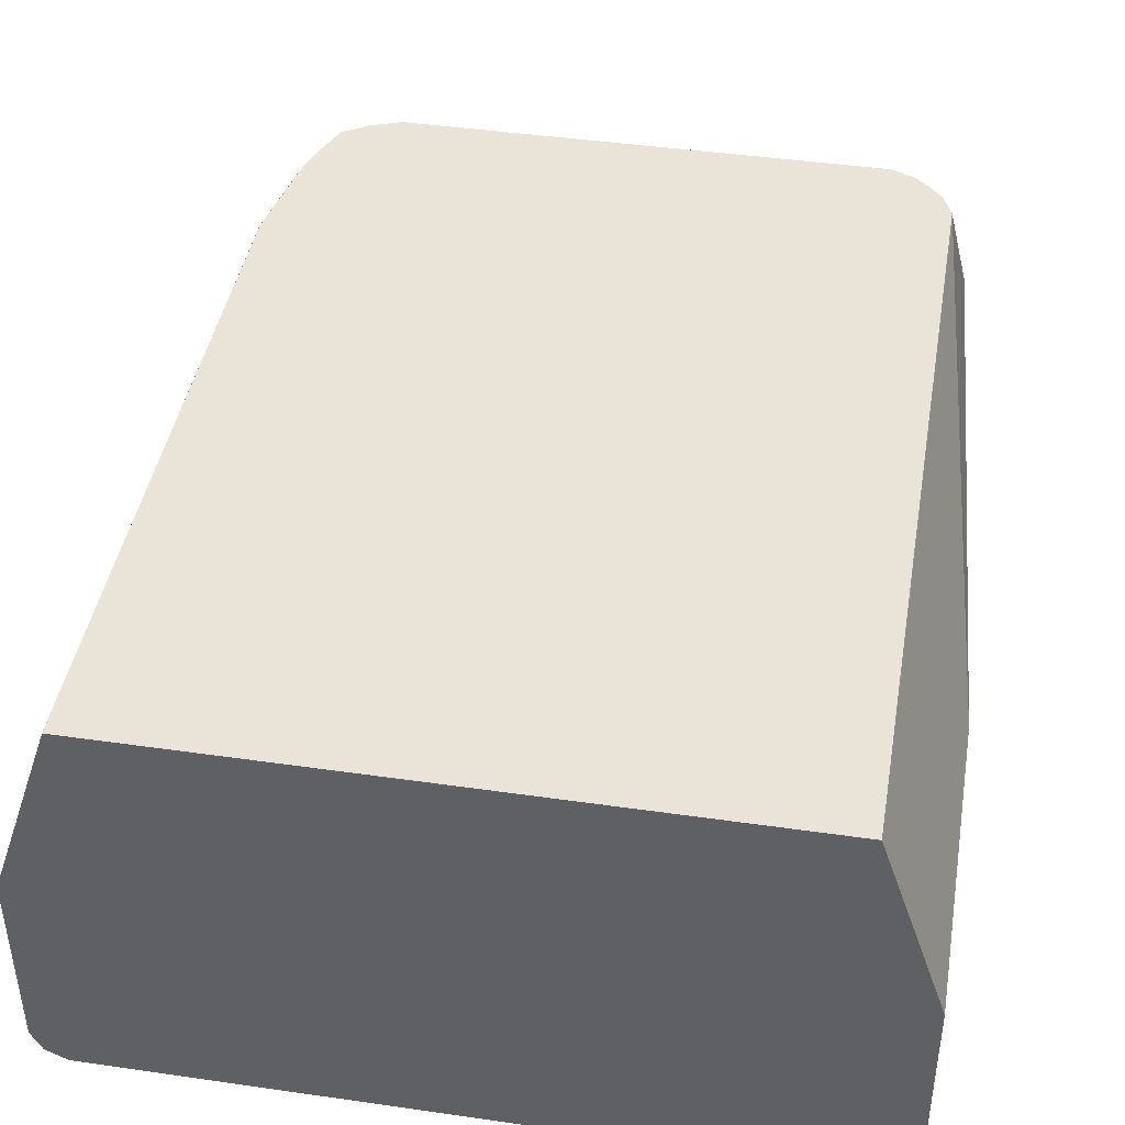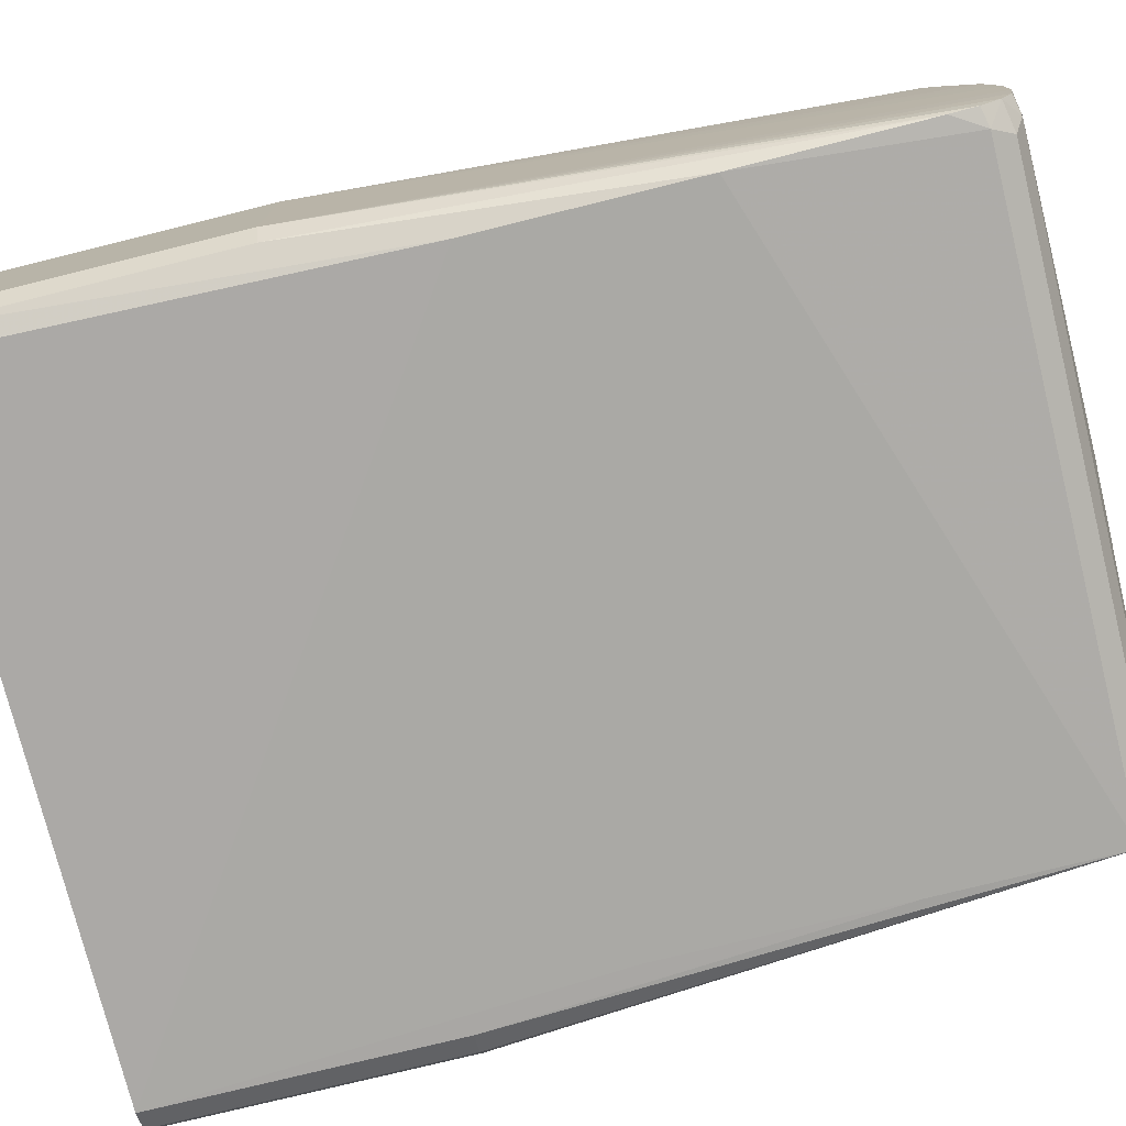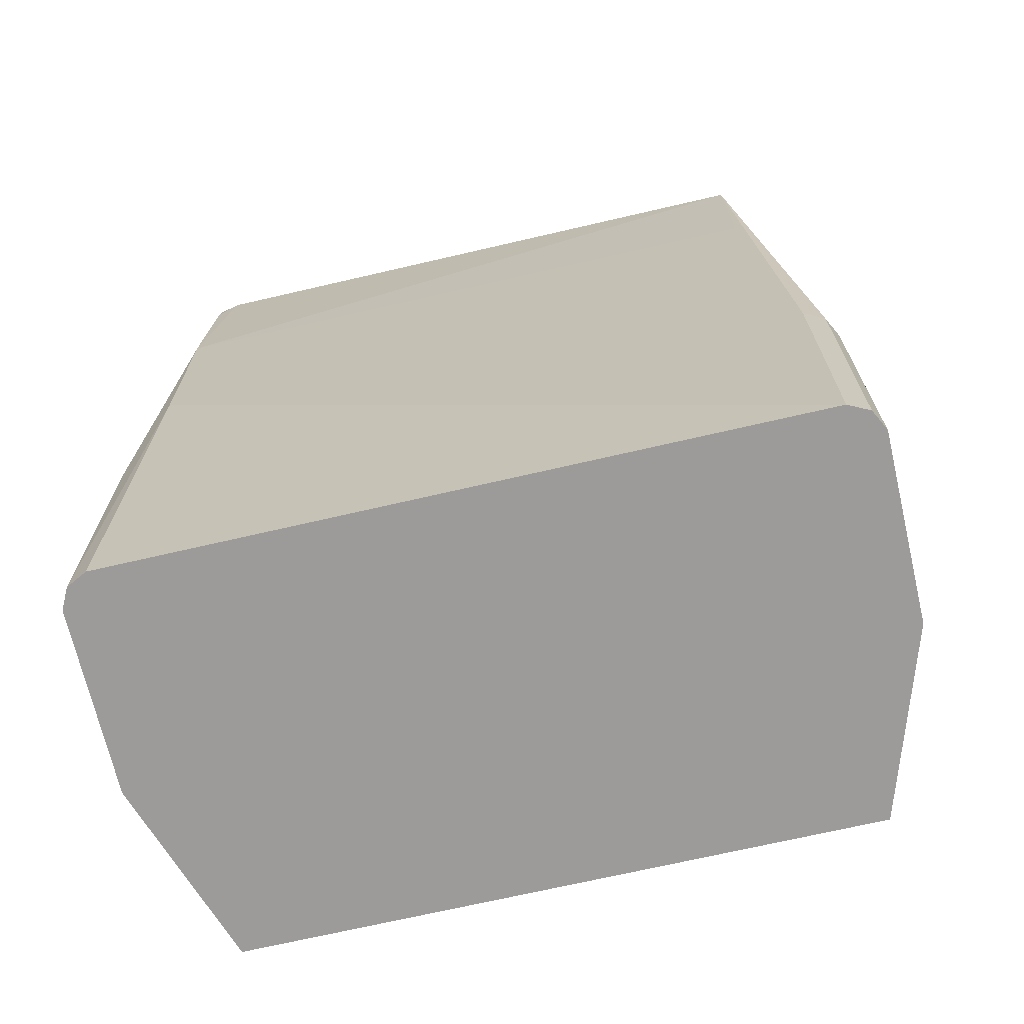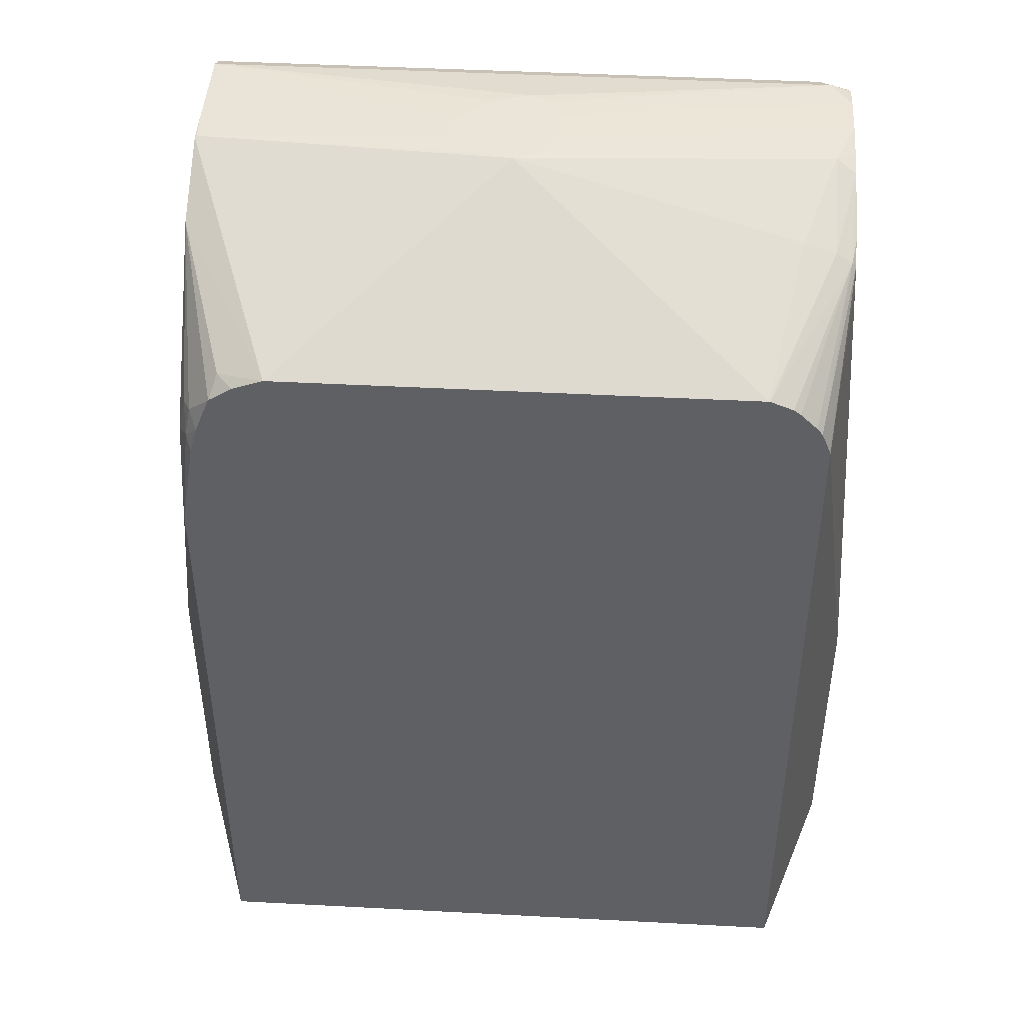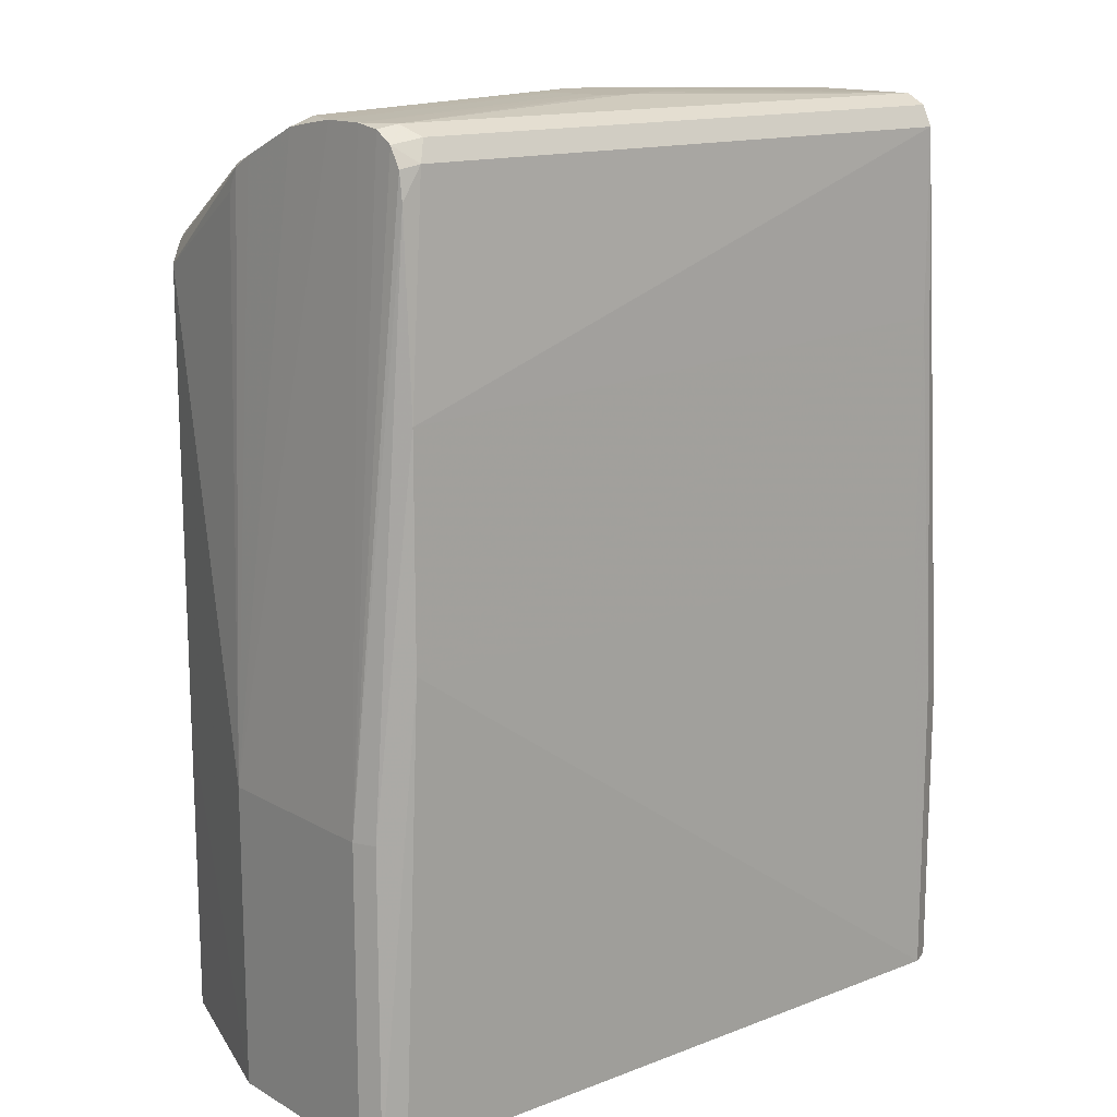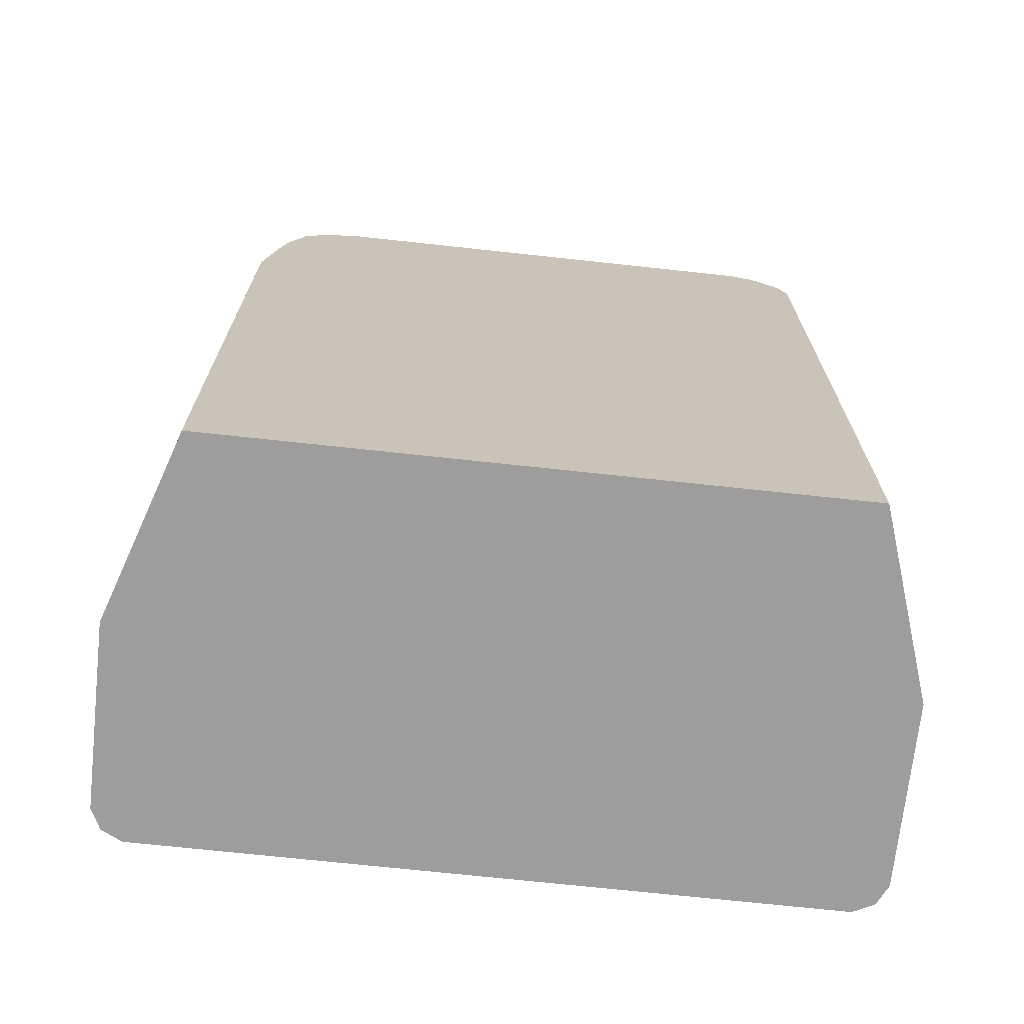
<metadata>
{"format":"obj","ext":"obj","renderer":"f3d","projection":"perspective","resolution":1024,"background":"white","views":[{"elev":42.9,"azim":-170.3,"up":"+Y"},{"elev":-76.1,"azim":-76.1,"up":"+Y"},{"elev":-69.9,"azim":13.1,"up":"+Z"},{"elev":45.0,"azim":-176.5,"up":"+Z"},{"elev":14.5,"azim":-39.6,"up":"+Z"},{"elev":-70.6,"azim":173.8,"up":"+Z"}]}
</metadata>
<code>
v -1e-05 -0.3151 0.191
v 0.1301 -0.185 0.1296
v -0.1483 -0.185 0.1296
v 0.162 -0.185 0.1136
v 0.1483 -0.185 0.1227
v 0.1575 -0.1947 0.1251
v 0.1863 -0.2843 0.1606
v 0.1761 -0.1947 0.09732
v 0.1623 -0.185 0.1131
v 0.1713 -0.185 0.09038
v 0.1792 -0.1916 0.08031
v 0.1759 -0.185 0.07375
v 0.1851 -0.185 0.01872
v 0.1854 -0.1854 0.01853
v 0.1854 -0.2039 0.07412
v 0.1807 -0.2039 0.09499
v 0.2224 -0.2966 -0.1858
v 0.1863 -0.3327 0.1849
v 0.1854 -0.3337 0.1854
v 0.1863 -0.3337 0.185
v 0.1863 -0.3522 0.1854
v 0.04059 -0.3337 0.191
v 0.1863 -0.4078 0.1854
v 0.2224 -0.4078 -0.1858
v 0.1863 -0.4202 0.1792
v 0.1863 -0.4263 0.1668
v -0.1854 -0.4263 0.1668
v -0.1792 -0.4202 0.1792
v -0.1854 -0.4078 0.1854
v -0.007251 -0.378 0.191
v -0.02034 -0.3735 0.191
v 0.01503 -0.3712 0.191
v 0.03402 -0.3526 0.191
v -0.02579 -0.3393 0.191
v -0.02579 -0.3595 0.191
v -0.197 -0.3893 0.1854
v -0.197 -0.3638 0.1854
v -0.1854 -0.3337 0.1854
v -0.01663 -0.3218 0.191
v -0.1668 -0.2781 0.1668
v -0.1854 -0.2758 0.1622
v -0.197 -0.3278 0.1795
v -0.1946 -0.2734 0.1575
v -0.1491 -0.185 0.1293
v -0.1622 -0.185 0.1239
v -0.1664 -0.185 0.1207
v -0.1763 -0.185 0.1108
v -0.1796 -0.185 0.1066
v -0.197 -0.2746 0.1552
v -0.197 -0.2874 0.1622
v -0.2224 -0.2966 -0.1858
v -0.197 -0.2677 0.1414
v -0.1854 -0.1854 0.09267
v -0.1854 -0.1854 -0.1858
v -0.1852 -0.185 -0.3669
v -0.1852 -0.185 0.09267
v -0.1849 -0.185 0.09348
v 0.1852 -0.185 -0.3669
v 0.1853 -0.1851 -0.3669
v 0.1853 -0.185 -0.3522
v 0.2224 -0.2966 -0.3669
v 0.1853 -0.185 -0.2414
v 0.2224 -0.4078 -0.3669
v 0.2163 -0.4202 -0.3669
v 0.2163 -0.4202 -0.1858
v 0.2039 -0.4264 -0.1858
v 0.1863 -0.4268 0.05468
v 0.2039 -0.4264 -0.3669
v 0.1863 -0.4268 -0.09223
v -0.197 -0.4322 -0.09375
v -0.197 -0.4322 0.03705
v -0.197 -0.4263 0.1483
v -0.2163 -0.4202 -0.1858
v -0.2224 -0.4078 -0.1858
v -0.197 -0.424 0.1645
v -0.197 -0.4171 0.1761
v -0.197 -0.4055 0.183
v -0.2224 -0.2966 -0.3669
v -0.2039 -0.4264 -0.3669
v -0.2224 -0.4078 -0.3669
v -0.2163 -0.4202 -0.3669
v -0.197 -0.3439 0.1824
v 0.01759 -0.32 0.191
v 0.01473 -0.3188 0.191
v 0.02738 -0.3248 0.191
f 65 24 26
f 67 66 26
f 65 26 66
f 72 75 74
f 65 64 24
f 67 68 66
f 63 24 64
f 65 66 64
f 69 68 67
f 72 74 73
f 69 67 70
f 67 71 70
f 67 26 71
f 27 71 26
f 72 71 27
f 72 73 71
f 63 64 61
f 69 70 68
f 63 61 24
f 46 45 47
f 62 17 61
f 72 27 75
f 48 47 56
f 45 3 47
f 53 52 49
f 3 4 56
f 4 55 56
f 58 55 4
f 58 59 55
f 60 59 58
f 60 61 59
f 60 62 61
f 60 58 62
f 62 58 4
f 13 62 4
f 13 14 62
f 14 17 62
f 14 15 17
f 61 17 24
f 76 75 27
f 84 83 19
f 76 77 74
f 64 79 59
f 61 64 59
f 55 59 79
f 73 70 71
f 82 51 37
f 82 42 51
f 82 38 42
f 82 37 38
f 36 29 31
f 83 1 22
f 84 1 83
f 84 19 1
f 85 19 83
f 85 22 19
f 85 83 22
f 19 2 1
f 57 53 49
f 66 68 64
f 76 74 75
f 68 79 64
f 81 80 79
f 76 29 77
f 76 28 29
f 76 27 28
f 36 77 29
f 36 74 77
f 36 37 74
f 51 74 37
f 51 78 74
f 51 54 78
f 54 55 78
f 78 55 79
f 80 78 79
f 80 74 78
f 80 73 74
f 81 73 80
f 81 70 73
f 81 79 70
f 70 79 68
f 57 49 48
f 47 3 56
f 57 56 53
f 7 17 15
f 7 18 17
f 7 2 18
f 19 18 2
f 20 18 19
f 20 17 18
f 20 21 17
f 20 19 21
f 21 19 22
f 21 22 23
f 21 23 17
f 23 24 17
f 25 24 23
f 25 26 24
f 25 27 26
f 25 28 27
f 25 23 28
f 16 7 15
f 8 7 16
f 8 16 11
f 11 16 15
f 57 48 56
f 2 3 1
f 2 4 3
f 5 4 2
f 5 6 4
f 5 2 6
f 6 2 7
f 6 7 4
f 23 29 28
f 8 4 7
f 9 8 10
f 10 8 11
f 10 11 12
f 10 12 4
f 12 13 4
f 12 11 13
f 11 14 13
f 11 15 14
f 9 10 4
f 30 29 23
f 9 4 8
f 30 22 31
f 41 40 3
f 40 1 3
f 44 3 45
f 43 44 45
f 43 45 46
f 43 46 47
f 43 47 48
f 43 48 49
f 50 43 49
f 50 42 43
f 50 51 42
f 50 49 51
f 53 51 52
f 53 54 51
f 53 55 54
f 53 56 55
f 30 31 29
f 41 3 44
f 41 44 43
f 51 49 52
f 41 42 38
f 33 23 22
f 33 32 23
f 32 22 30
f 32 30 23
f 31 22 1
f 34 31 1
f 33 22 32
f 35 36 31
f 35 31 34
f 34 37 36
f 34 38 37
f 39 38 34
f 39 1 38
f 39 34 1
f 40 38 1
f 41 38 40
f 35 34 36
f 41 43 42

</code>
